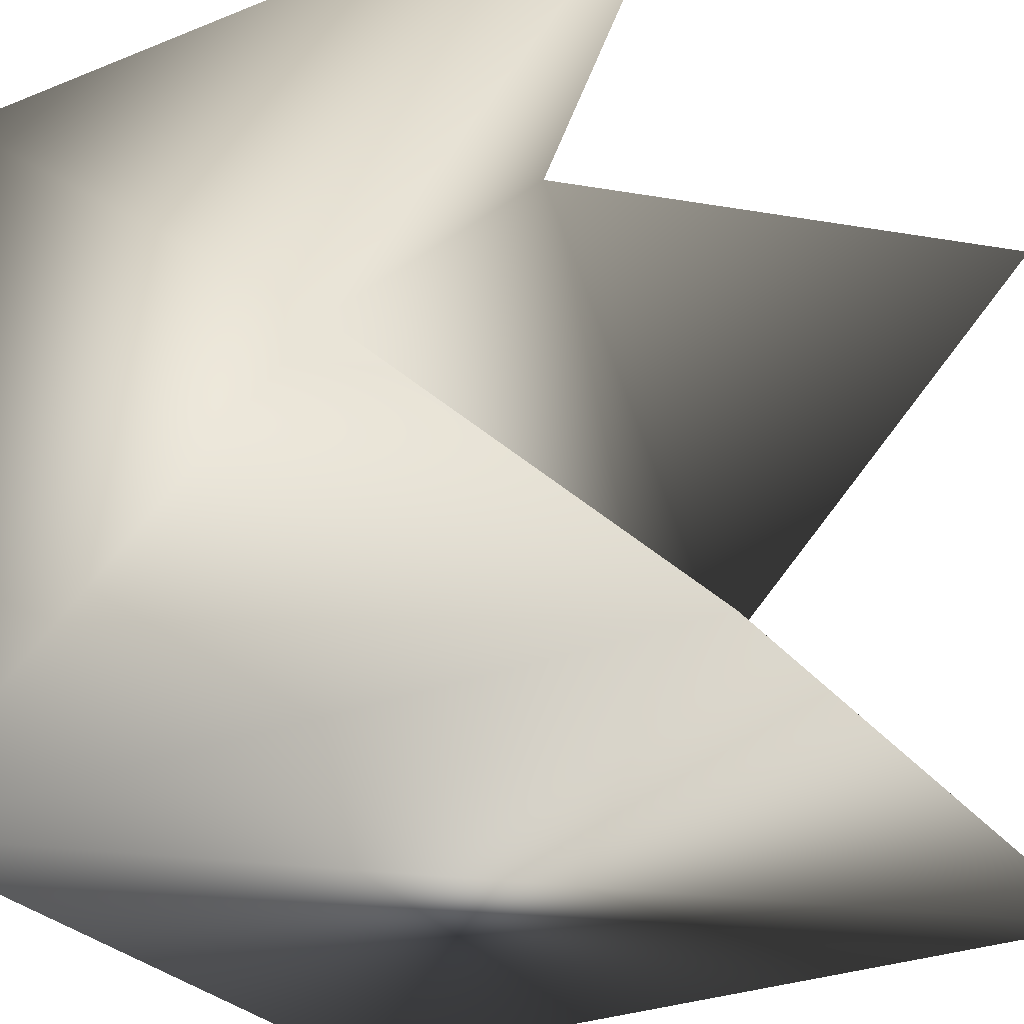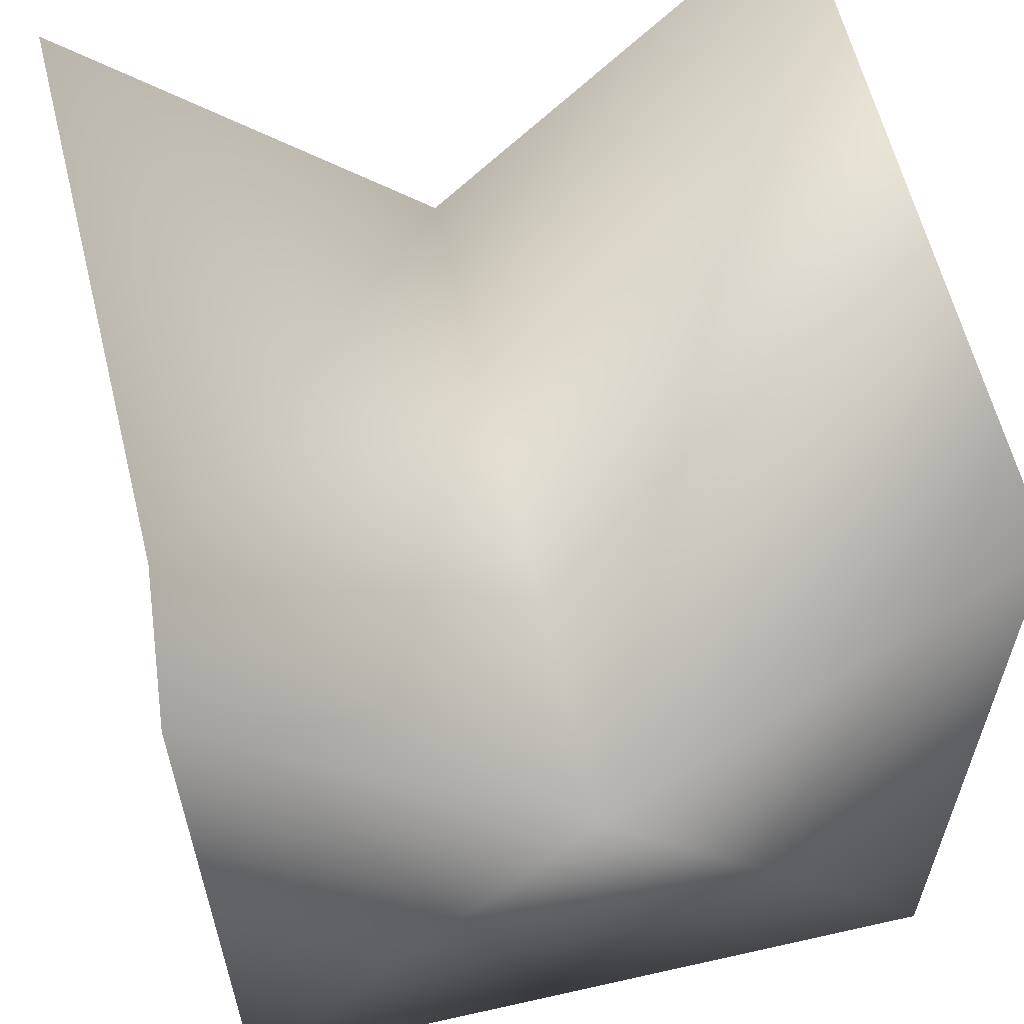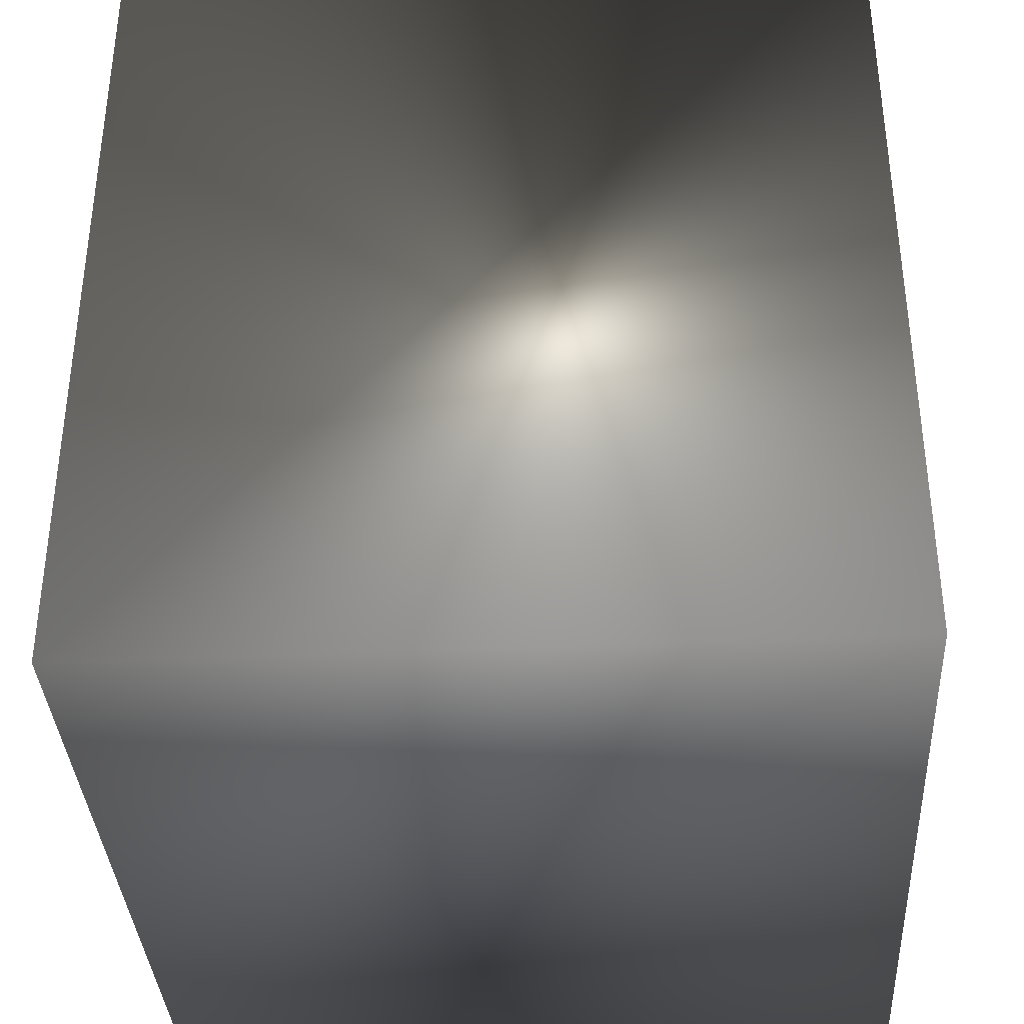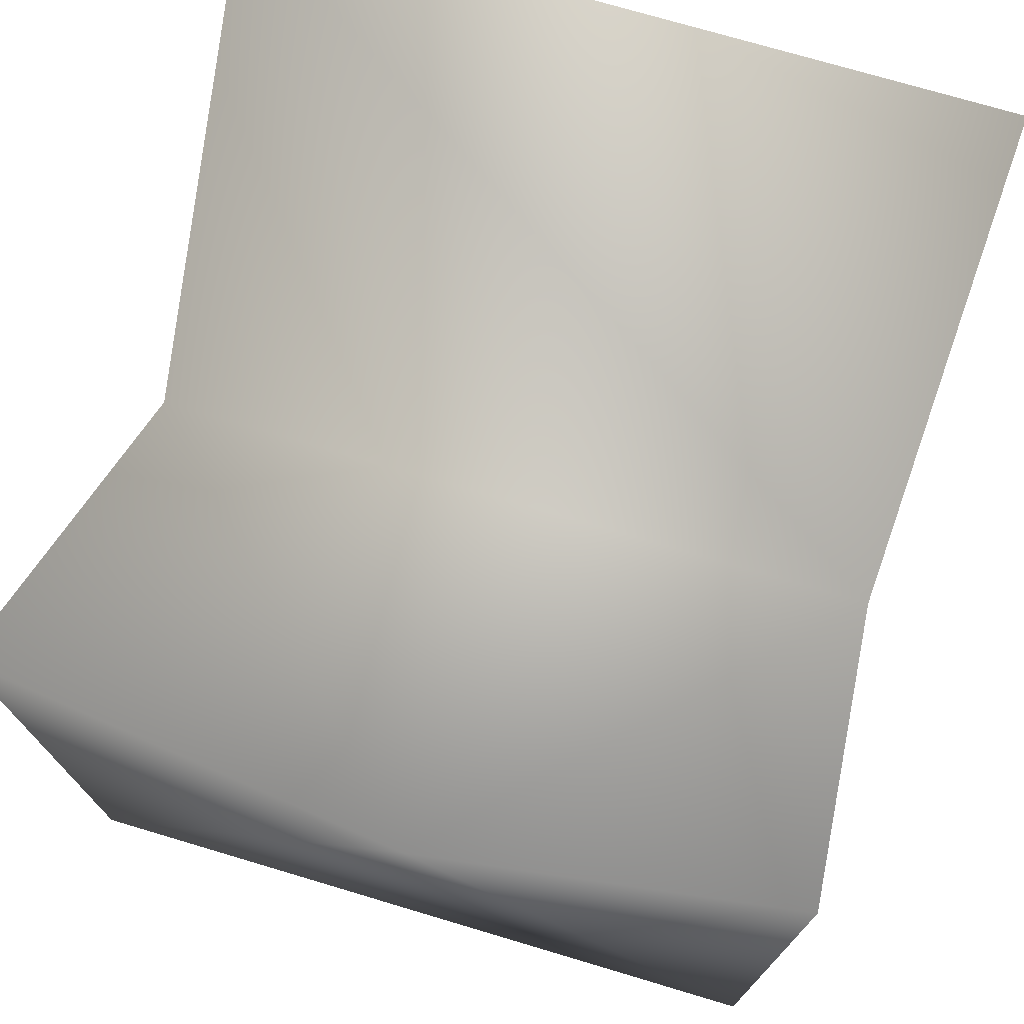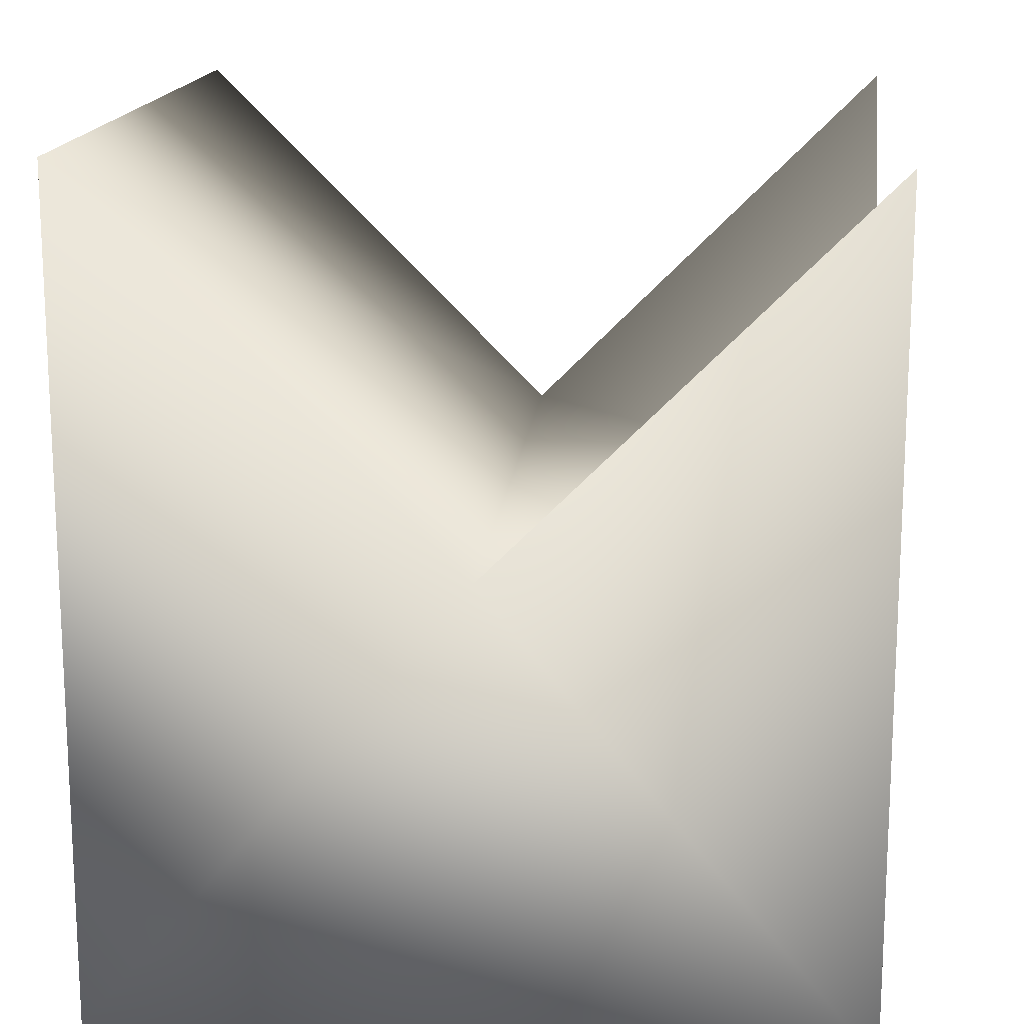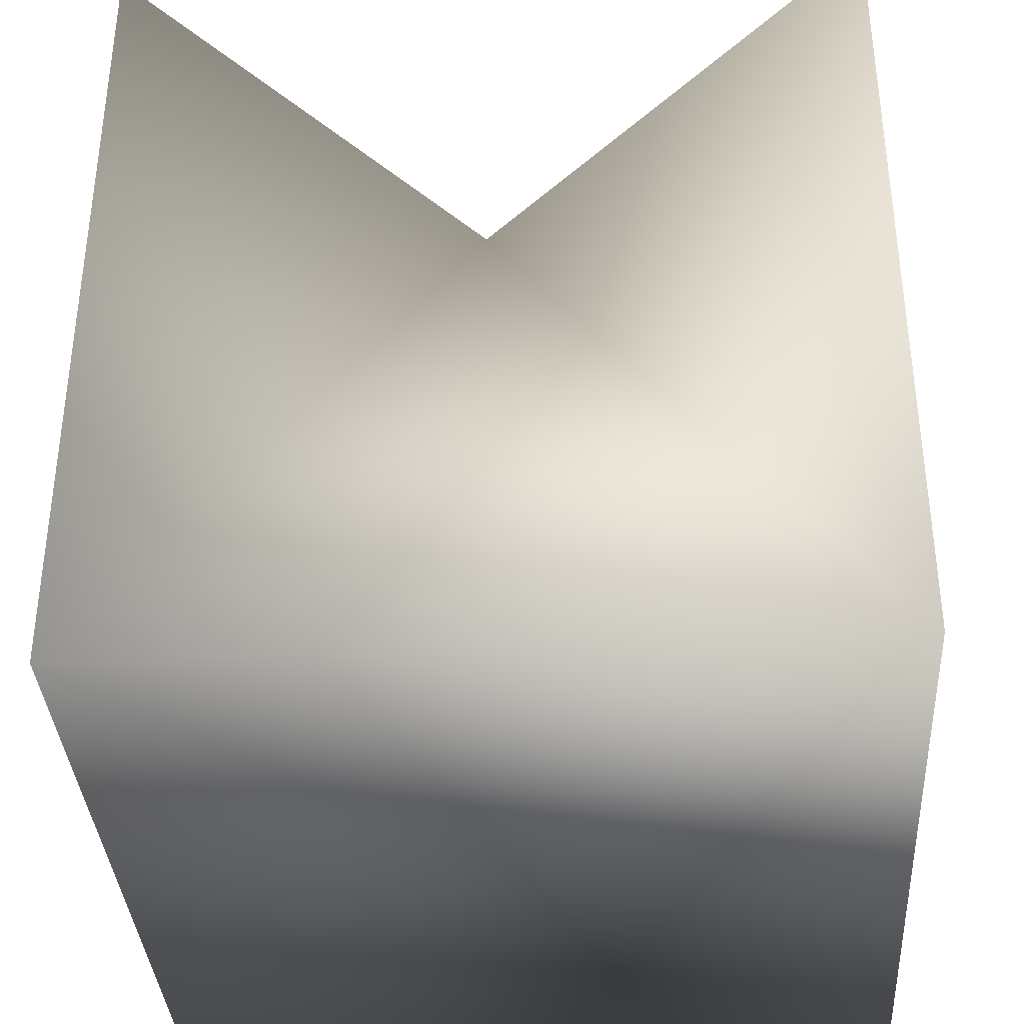
<metadata>
{"format":"obj","ext":"obj","renderer":"f3d","projection":"perspective","resolution":1024,"background":"white","views":[{"elev":-28.9,"azim":120.9,"up":"+Z"},{"elev":59.3,"azim":77.0,"up":"+Y"},{"elev":-36.2,"azim":-176.7,"up":"+Y"},{"elev":73.6,"azim":16.6,"up":"+Y"},{"elev":15.7,"azim":-84.6,"up":"+Y"},{"elev":-36.3,"azim":93.6,"up":"+Y"}]}
</metadata>
<code>
o cube2
v -0.5 -0.5 0.5
v -0.5 0.6 0.5
v 0.5 0.6 0.5
v 0.5 -0.5 0.5
v -0.5 -0.5 -0.5
v -0.5 0.6 -0.5
v 0.5 0.6 -0.5
v 0.5 -0.5 -0.5
v 0 0.1 0.5
v 0.5 0.1 0
v -0.5 0.1 0
g cube2_cube2_auv4
f 1 5 4
f 1 9 2
f 1 11 5
f 2 11 1
f 3 9 4
f 3 10 9
f 4 5 8
f 4 9 1
f 4 10 3
f 5 11 6
f 6 7 8 5
f 7 6 10
f 7 10 8
f 8 10 4
f 9 11 2
f 10 11 9
f 11 10 6

</code>
